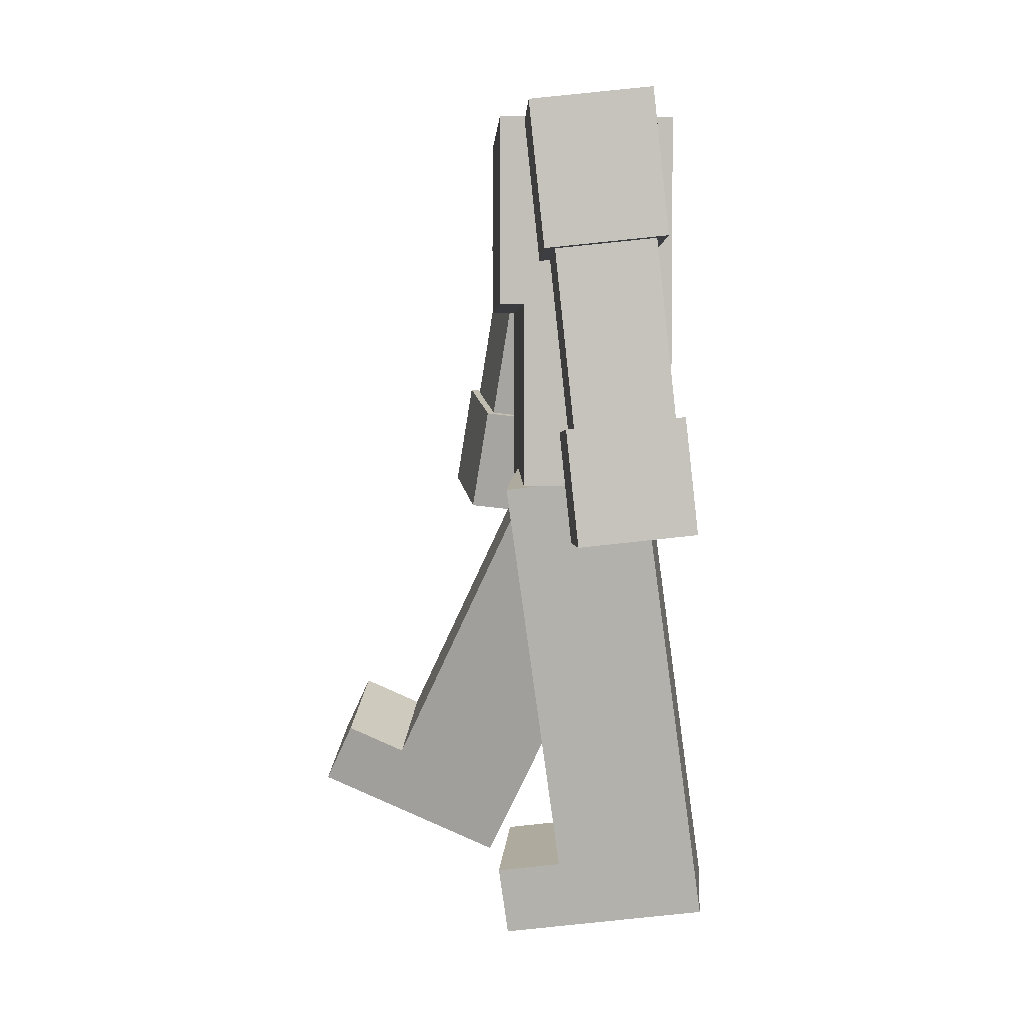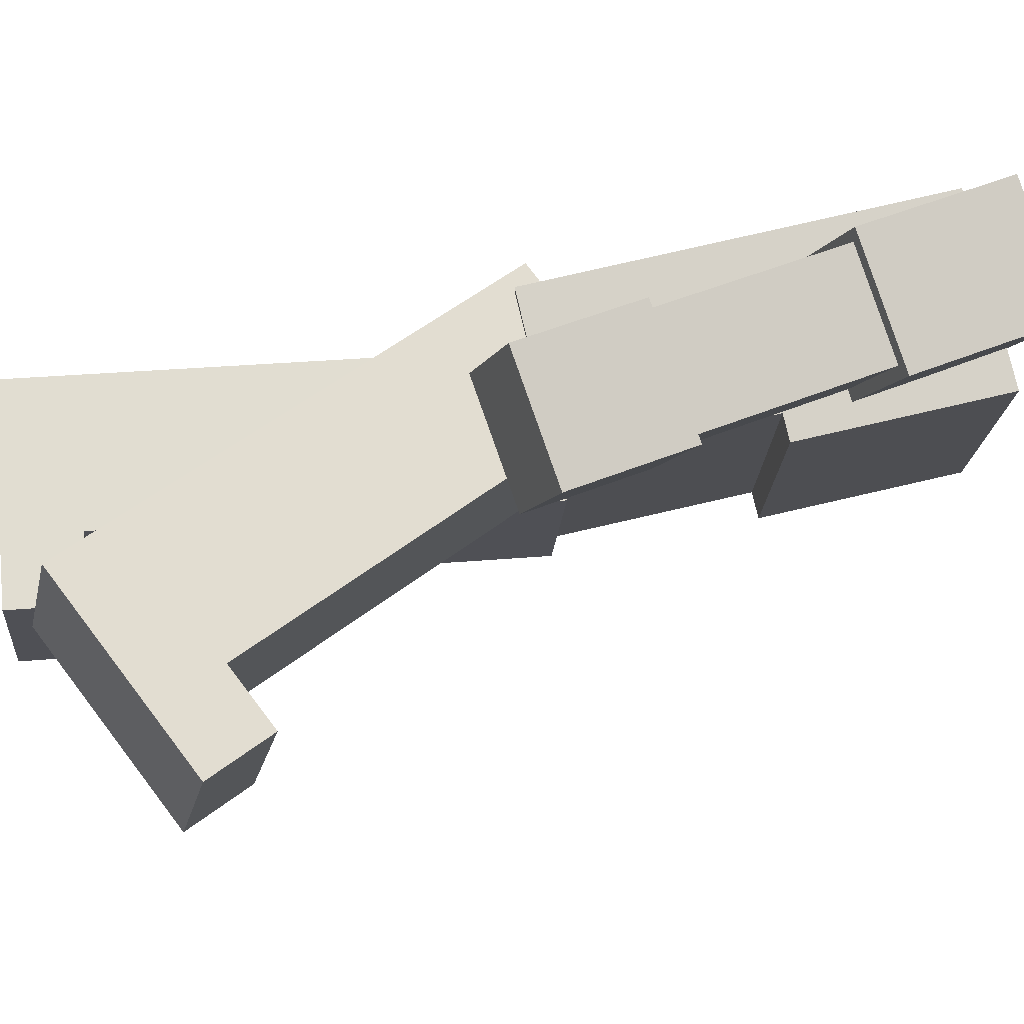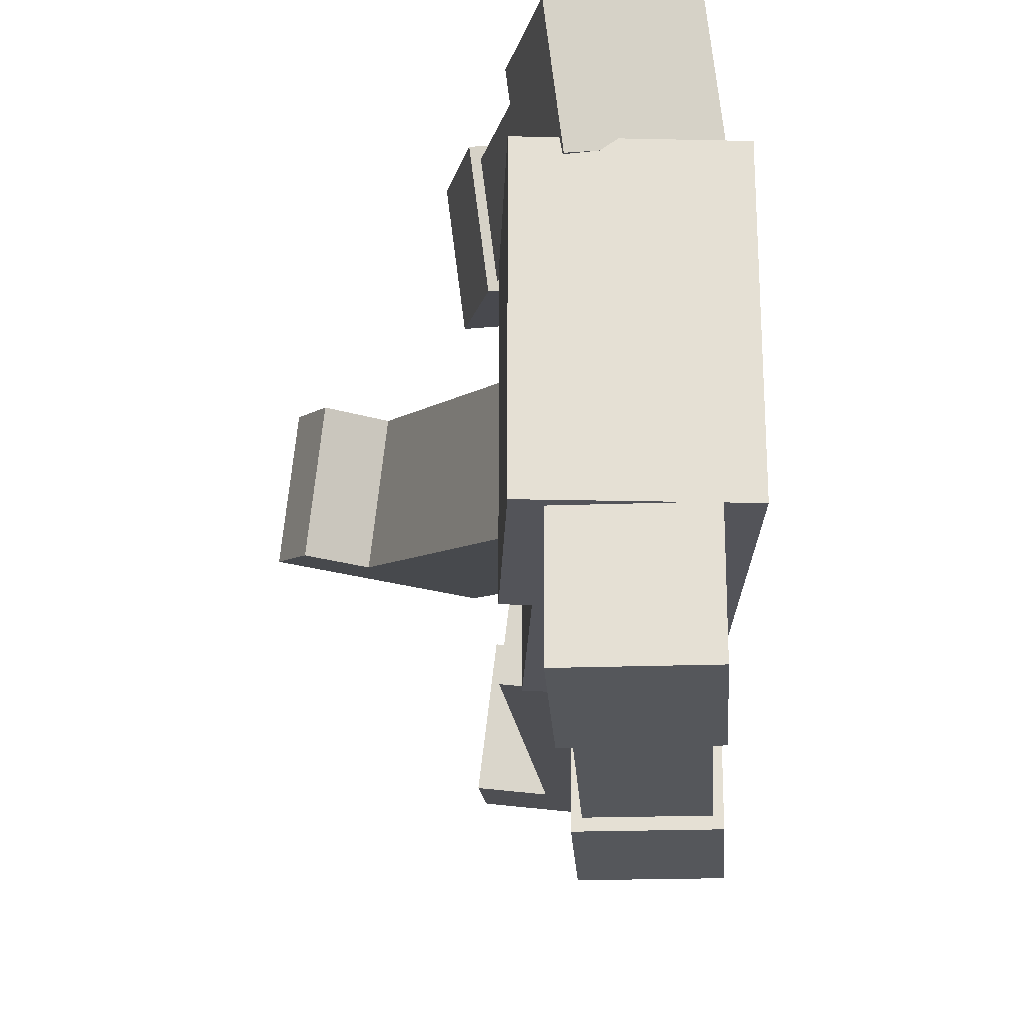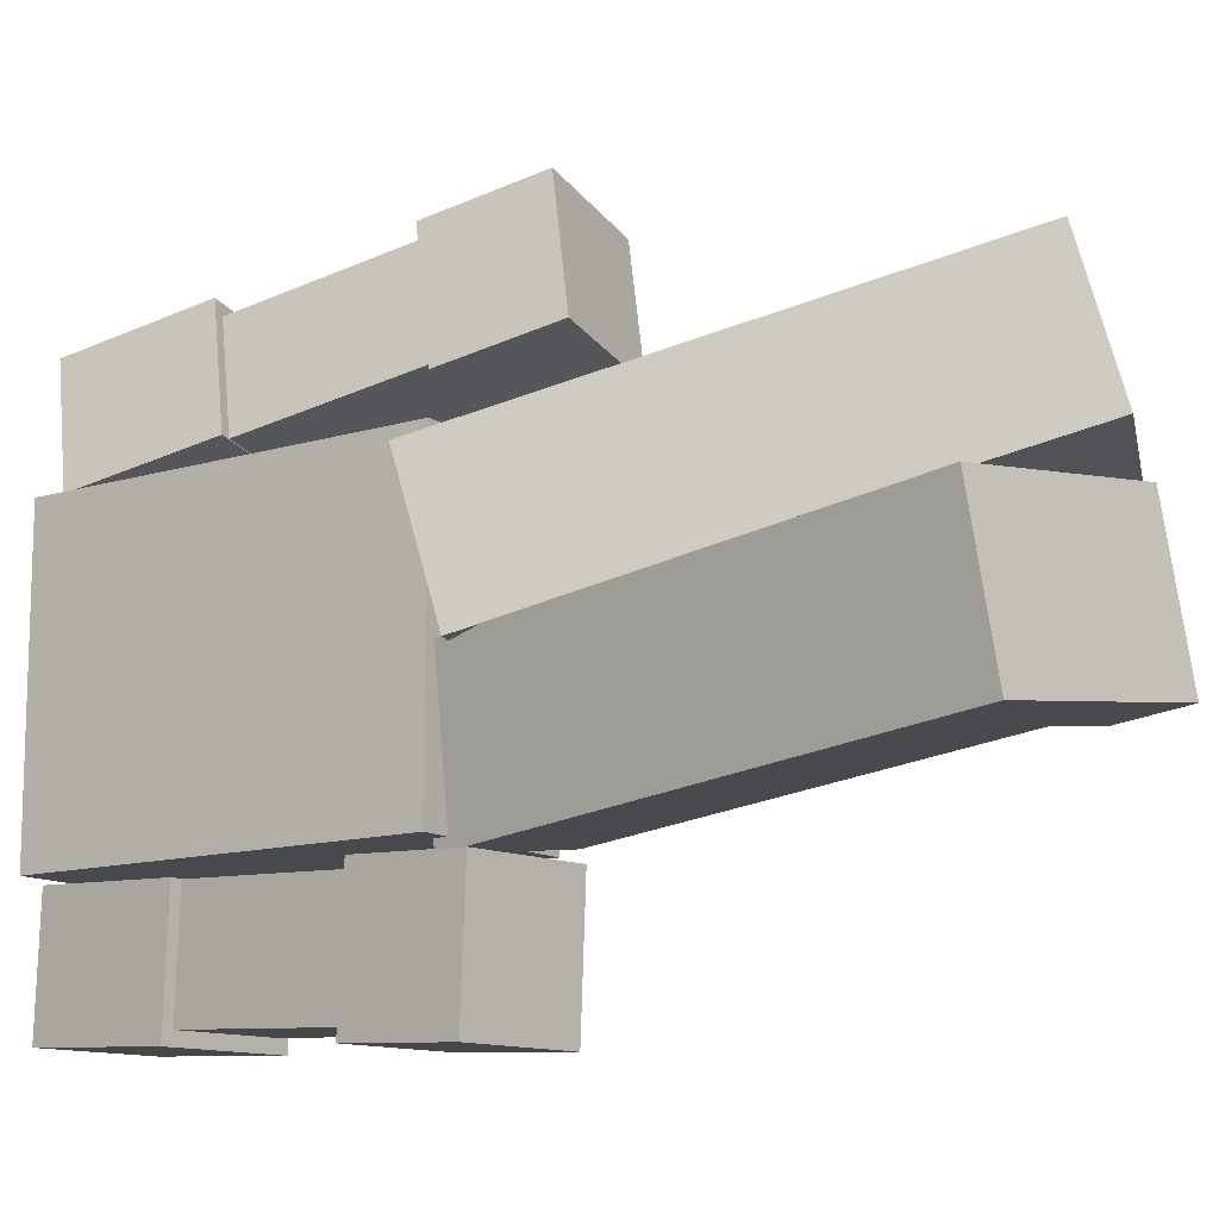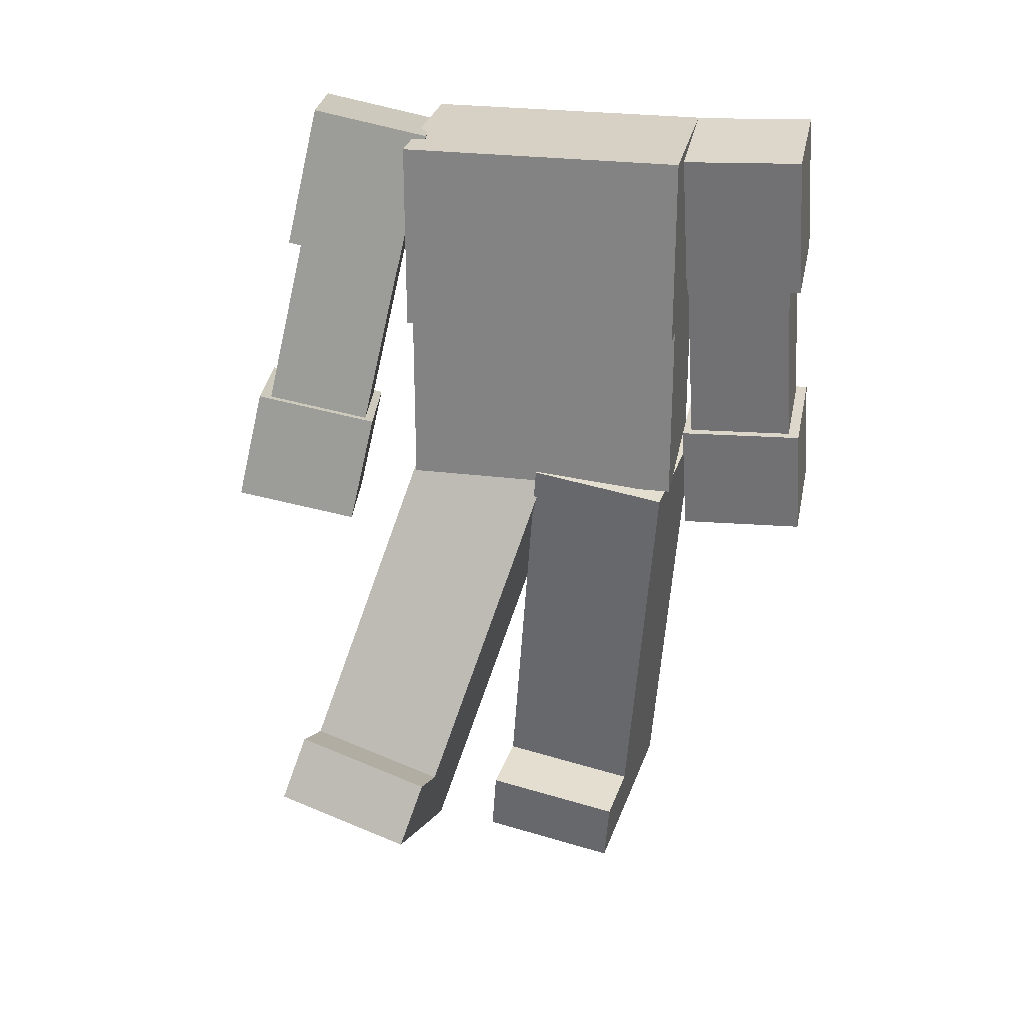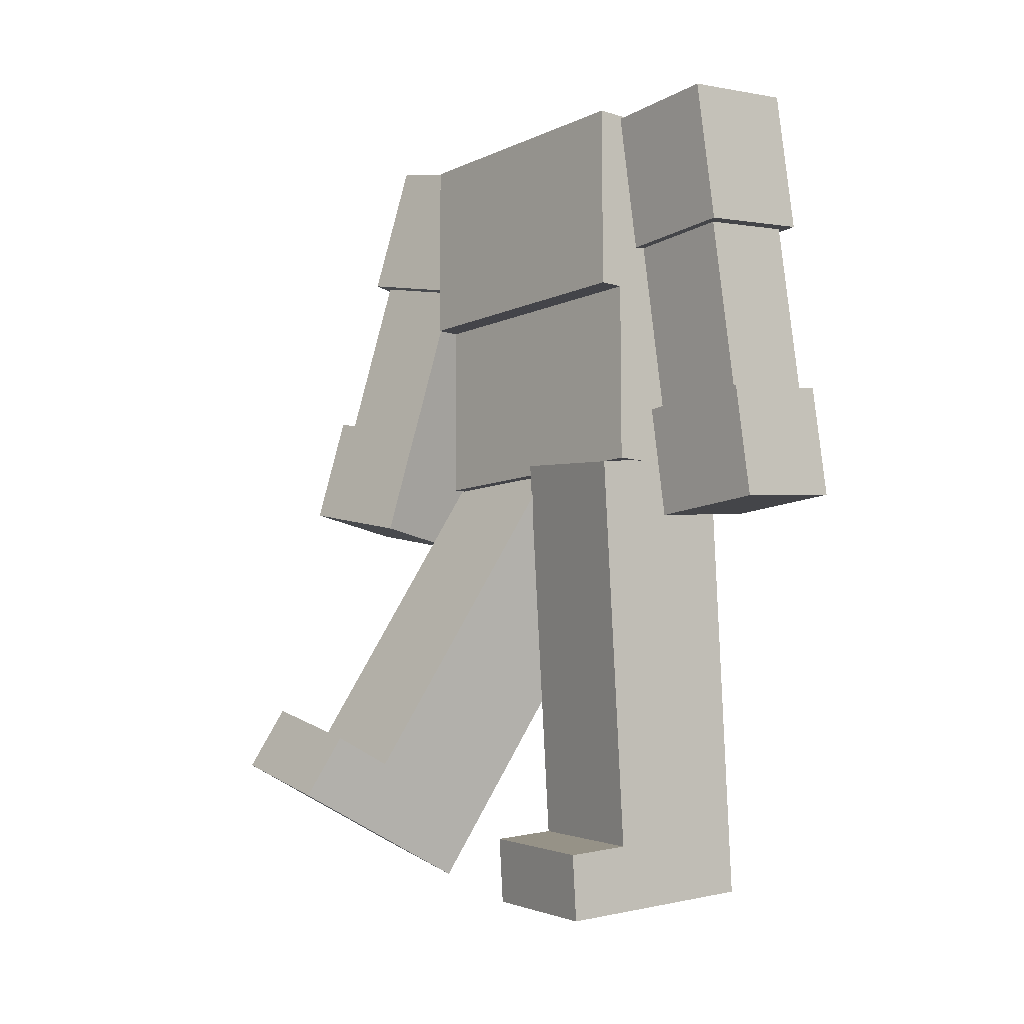
<metadata>
{"format":"obj","ext":"obj","renderer":"f3d","projection":"perspective","resolution":1024,"background":"white","views":[{"elev":3.8,"azim":-2.0,"up":"+Z"},{"elev":77.5,"azim":-103.0,"up":"+Y"},{"elev":-23.8,"azim":-2.1,"up":"+Y"},{"elev":-12.4,"azim":125.6,"up":"+Y"},{"elev":26.7,"azim":-78.8,"up":"+Z"},{"elev":-8.5,"azim":-39.6,"up":"+Z"}]}
</metadata>
<code>
g Zombie_2_mesh002
v 0.1426 0.2474 0.7459
v 0.1426 -0.2526 0.7459
v -0.1678 -0.2526 0.7459
v -0.1678 0.2474 0.7459
v 0.1426 0.2474 0.0838
v -0.1241 0.2474 0.0838
v -0.1241 -0.2526 0.0838
v 0.1426 -0.2526 0.0838
v -0.1241 -0.2526 0.4114
v -0.1678 -0.2526 0.4114
v -0.1678 -0.2526 0.7459
v 0.1426 -0.2526 0.7459
v 0.1426 -0.2526 0.0838
v -0.1241 -0.2526 0.0838
v 0.1426 0.2474 0.0838
v 0.1426 -0.2526 0.0838
v 0.1426 -0.2526 0.7459
v 0.1426 0.2474 0.7459
v 0.1426 0.2474 0.7459
v -0.1241 0.2474 0.0838
v 0.1426 0.2474 0.0838
v -0.1241 0.2474 0.4114
v -0.1678 0.2474 0.7459
v -0.1678 0.2474 0.4114
v -0.1241 0.2474 0.4114
v -0.1241 -0.2526 0.4114
v -0.1241 -0.2526 0.0838
v -0.1241 0.2474 0.0838
v -0.1678 0.2474 0.4114
v -0.1678 0.2474 0.7459
v -0.1678 -0.2526 0.7459
v -0.1678 -0.2526 0.4114
v -0.1678 -0.2526 0.4114
v -0.1241 -0.2526 0.4114
v -0.1241 0.2474 0.4114
v -0.1678 0.2474 0.4114
v 0.0696 -0.2583 0.7567
v 0.1473 -0.2936 0.01153
v 0.1456 -0.4805 0.02022
v 0.06786 -0.4452 0.7653
v -0.1045 -0.2575 0.7385
v -0.1062 -0.4444 0.7472
v -0.02848 -0.4797 0.00203
v -0.02674 -0.2929 -0.006657
v -0.1045 -0.2575 0.7385
v -0.02674 -0.2929 -0.006657
v 0.1473 -0.2936 0.01153
v 0.0696 -0.2583 0.7567
v -0.02848 -0.4797 0.00203
v -0.1062 -0.4444 0.7472
v 0.06786 -0.4452 0.7653
v 0.1456 -0.4805 0.02022
v 0.1611 -0.5006 0.01253
v 0.1631 -0.2794 0.002249
v -0.04017 -0.2785 -0.019
v -0.04223 -0.4997 -0.008712
v 0.1402 -0.4912 0.2124
v -0.06307 -0.4902 0.1911
v -0.06101 -0.269 0.1808
v 0.1423 -0.2699 0.2021
v -0.06307 -0.4902 0.1911
v -0.04223 -0.4997 -0.008712
v -0.04017 -0.2785 -0.019
v -0.06101 -0.269 0.1808
v 0.1402 -0.4912 0.2124
v 0.1611 -0.5006 0.01253
v -0.04223 -0.4997 -0.008712
v -0.06307 -0.4902 0.1911
v 0.1423 -0.2699 0.2021
v 0.1631 -0.2794 0.002249
v 0.1611 -0.5006 0.01253
v 0.1402 -0.4912 0.2124
v -0.06101 -0.269 0.1808
v -0.04017 -0.2785 -0.019
v 0.1631 -0.2794 0.002249
v 0.1423 -0.2699 0.2021
v 0.1116 -0.4785 0.5194
v 0.1135 -0.2697 0.5097
v -0.09754 -0.2687 0.4876
v -0.09949 -0.4776 0.4973
v 0.08545 -0.4666 0.7701
v -0.1256 -0.4657 0.748
v -0.1237 -0.2568 0.7383
v 0.08739 -0.2578 0.7604
v -0.1256 -0.4657 0.748
v -0.09949 -0.4776 0.4973
v -0.09754 -0.2687 0.4876
v -0.1237 -0.2568 0.7383
v 0.08545 -0.4666 0.7701
v 0.1116 -0.4785 0.5194
v -0.09949 -0.4776 0.4973
v -0.1256 -0.4657 0.748
v 0.08739 -0.2578 0.7604
v 0.1135 -0.2697 0.5097
v 0.1116 -0.4785 0.5194
v 0.08545 -0.4666 0.7701
v -0.1237 -0.2568 0.7383
v -0.09754 -0.2687 0.4876
v 0.1135 -0.2697 0.5097
v 0.08739 -0.2578 0.7604
v 0.119 -0.02481 0.134
v 0.09 -0.2717 0.1072
v -0.1558 -0.2394 0.07526
v -0.1269 0.0075 0.102
v -0.1505 -0.1488 -0.7655
v 0.2075 -0.1958 -0.7189
v 0.2364 0.05108 -0.6921
v -0.1215 0.09811 -0.7387
v -0.1675 -0.1598 -0.6457
v -0.1505 -0.1488 -0.7655
v -0.1215 0.09811 -0.7387
v -0.1385 0.08711 -0.6189
v -0.05539 -0.1745 -0.6311
v 0.2075 -0.1958 -0.7189
v -0.1505 -0.1488 -0.7655
v -0.1675 -0.1598 -0.6457
v -0.1385 0.08711 -0.6189
v -0.02644 0.07238 -0.6043
v -0.05539 -0.1745 -0.6311
v -0.1675 -0.1598 -0.6457
v -0.02644 0.07238 -0.6043
v -0.1385 0.08711 -0.6189
v -0.1215 0.09811 -0.7387
v 0.2364 0.05108 -0.6921
v 0.2075 -0.1958 -0.7189
v -0.05539 -0.1745 -0.6311
v -0.1558 -0.2394 0.07526
v 0.09 -0.2717 0.1072
v 0.2364 0.05108 -0.6921
v 0.2075 -0.1958 -0.7189
v 0.09 -0.2717 0.1072
v 0.119 -0.02481 0.134
v -0.02644 0.07238 -0.6043
v 0.2364 0.05108 -0.6921
v 0.119 -0.02481 0.134
v -0.1269 0.0075 0.102
v -0.05539 -0.1745 -0.6311
v -0.02644 0.07238 -0.6043
v -0.1269 0.0075 0.102
v -0.1558 -0.2394 0.07526
v 0.1844 0.2142 0.1095
v 0.1562 -0.02658 0.04856
v -0.07157 -0.02594 0.1516
v -0.04336 0.2149 0.2125
v -0.5075 0.1993 -0.5371
v -0.1759 0.1983 -0.6871
v -0.1477 0.4392 -0.6262
v -0.4793 0.4401 -0.4763
v -0.4594 0.1667 -0.4305
v -0.5075 0.1993 -0.5371
v -0.4793 0.4401 -0.4763
v -0.4312 0.4075 -0.3696
v -0.3555 0.1664 -0.4774
v -0.1759 0.1983 -0.6871
v -0.5075 0.1993 -0.5371
v -0.4594 0.1667 -0.4305
v -0.4312 0.4075 -0.3696
v -0.3273 0.4072 -0.4166
v -0.3555 0.1664 -0.4774
v -0.4594 0.1667 -0.4305
v -0.3273 0.4072 -0.4166
v -0.4312 0.4075 -0.3696
v -0.4793 0.4401 -0.4763
v -0.1477 0.4392 -0.6262
v -0.1759 0.1983 -0.6871
v -0.3555 0.1664 -0.4774
v -0.07157 -0.02594 0.1516
v 0.1562 -0.02658 0.04856
v -0.1477 0.4392 -0.6262
v -0.1759 0.1983 -0.6871
v 0.1562 -0.02658 0.04856
v 0.1844 0.2142 0.1095
v -0.3273 0.4072 -0.4166
v -0.1477 0.4392 -0.6262
v 0.1844 0.2142 0.1095
v -0.04336 0.2149 0.2125
v -0.3555 0.1664 -0.4774
v -0.3273 0.4072 -0.4166
v -0.04336 0.2149 0.2125
v -0.07157 -0.02594 0.1516
v -0.04532 0.5832 0.04082
v -0.0199 0.4038 0.000189
v 0.09372 0.2554 0.7265
v 0.0683 0.4348 0.7672
v -0.2186 0.5539 0.06193
v -0.105 0.4055 0.7883
v -0.07955 0.2261 0.7476
v -0.1932 0.3745 0.0213
v -0.0199 0.4038 0.000189
v -0.1932 0.3745 0.0213
v -0.07955 0.2261 0.7476
v 0.09372 0.2554 0.7265
v 0.0683 0.4348 0.7672
v -0.105 0.4055 0.7883
v -0.2186 0.5539 0.06193
v -0.04532 0.5832 0.04082
v 0.07193 0.3065 0.4818
v 0.04346 0.5074 0.5273
v -0.1643 0.4722 0.5526
v -0.1358 0.2713 0.5071
v 0.1102 0.2566 0.7261
v -0.0976 0.2214 0.7514
v -0.1261 0.4223 0.7969
v 0.08168 0.4575 0.7716
v -0.0976 0.2214 0.7514
v -0.1358 0.2713 0.5071
v -0.1643 0.4722 0.5526
v -0.1261 0.4223 0.7969
v 0.1102 0.2566 0.7261
v 0.07193 0.3065 0.4818
v -0.1358 0.2713 0.5071
v -0.0976 0.2214 0.7514
v 0.08168 0.4575 0.7716
v 0.04346 0.5074 0.5273
v 0.07193 0.3065 0.4818
v 0.1102 0.2566 0.7261
v -0.1261 0.4223 0.7969
v -0.1643 0.4722 0.5526
v 0.04346 0.5074 0.5273
v 0.08168 0.4575 0.7716
v -0.007217 0.3933 -0.01447
v -0.03748 0.6069 0.0339
v -0.2376 0.573 0.05828
v -0.2073 0.3594 0.009912
v 0.02326 0.3535 0.1803
v -0.1768 0.3196 0.2047
v -0.2071 0.5332 0.2531
v -0.007007 0.5671 0.2287
v -0.1768 0.3196 0.2047
v -0.2073 0.3594 0.009912
v -0.2376 0.573 0.05828
v -0.2071 0.5332 0.2531
v 0.02326 0.3535 0.1803
v -0.007217 0.3933 -0.01447
v -0.2073 0.3594 0.009912
v -0.1768 0.3196 0.2047
v -0.007007 0.5671 0.2287
v -0.03748 0.6069 0.0339
v -0.007217 0.3933 -0.01447
v 0.02326 0.3535 0.1803
v -0.2071 0.5332 0.2531
v -0.2376 0.573 0.05828
v -0.03748 0.6069 0.0339
v -0.007007 0.5671 0.2287
g Zombie_2_mesh002_0
f -242 -243 -244
f -241 -242 -244
f -238 -239 -240
f -237 -238 -240
f -234 -235 -236
f -233 -234 -236
f -232 -233 -236
f -231 -232 -236
f -228 -229 -230
f -227 -228 -230
f -224 -225 -226
f -225 -223 -226
f -222 -226 -223
f -221 -222 -223
f -218 -219 -220
f -217 -218 -220
f -214 -215 -216
f -213 -214 -216
f -210 -211 -212
f -209 -210 -212
f -206 -207 -208
f -205 -206 -208
f -202 -203 -204
f -201 -202 -204
f -198 -199 -200
f -197 -198 -200
f -194 -195 -196
f -193 -194 -196
f -190 -191 -192
f -189 -190 -192
f -186 -187 -188
f -185 -186 -188
f -182 -183 -184
f -181 -182 -184
f -178 -179 -180
f -177 -178 -180
f -174 -175 -176
f -173 -174 -176
f -170 -171 -172
f -169 -170 -172
f -166 -167 -168
f -165 -166 -168
f -162 -163 -164
f -161 -162 -164
f -158 -159 -160
f -157 -158 -160
f -154 -155 -156
f -153 -154 -156
f -150 -151 -152
f -149 -150 -152
f -146 -147 -148
f -145 -146 -148
f -142 -143 -144
f -141 -142 -144
f -138 -139 -140
f -137 -138 -140
f -134 -135 -136
f -133 -134 -136
f -130 -131 -132
f -129 -130 -132
f -126 -127 -128
f -125 -126 -128
f -122 -123 -124
f -121 -122 -124
f -118 -119 -120
f -117 -118 -120
f -114 -115 -116
f -113 -114 -116
f -110 -111 -112
f -109 -110 -112
f -106 -107 -108
f -105 -106 -108
f -102 -103 -104
f -101 -102 -104
f -98 -99 -100
f -97 -98 -100
f -94 -95 -96
f -93 -94 -96
f -90 -91 -92
f -89 -90 -92
f -86 -87 -88
f -85 -86 -88
f -82 -83 -84
f -81 -82 -84
f -78 -79 -80
f -77 -78 -80
f -74 -75 -76
f -73 -74 -76
f -70 -71 -72
f -69 -70 -72
f -66 -67 -68
f -65 -66 -68
f -62 -63 -64
f -61 -62 -64
f -58 -59 -60
f -57 -58 -60
f -54 -55 -56
f -53 -54 -56
f -50 -51 -52
f -49 -50 -52
f -46 -47 -48
f -45 -46 -48
f -42 -43 -44
f -41 -42 -44
f -38 -39 -40
f -37 -38 -40
f -34 -35 -36
f -33 -34 -36
f -30 -31 -32
f -29 -30 -32
f -26 -27 -28
f -25 -26 -28
f -22 -23 -24
f -21 -22 -24
f -18 -19 -20
f -17 -18 -20
f -14 -15 -16
f -13 -14 -16
f -10 -11 -12
f -9 -10 -12
f -6 -7 -8
f -5 -6 -8
f -2 -3 -4
f -1 -2 -4

</code>
